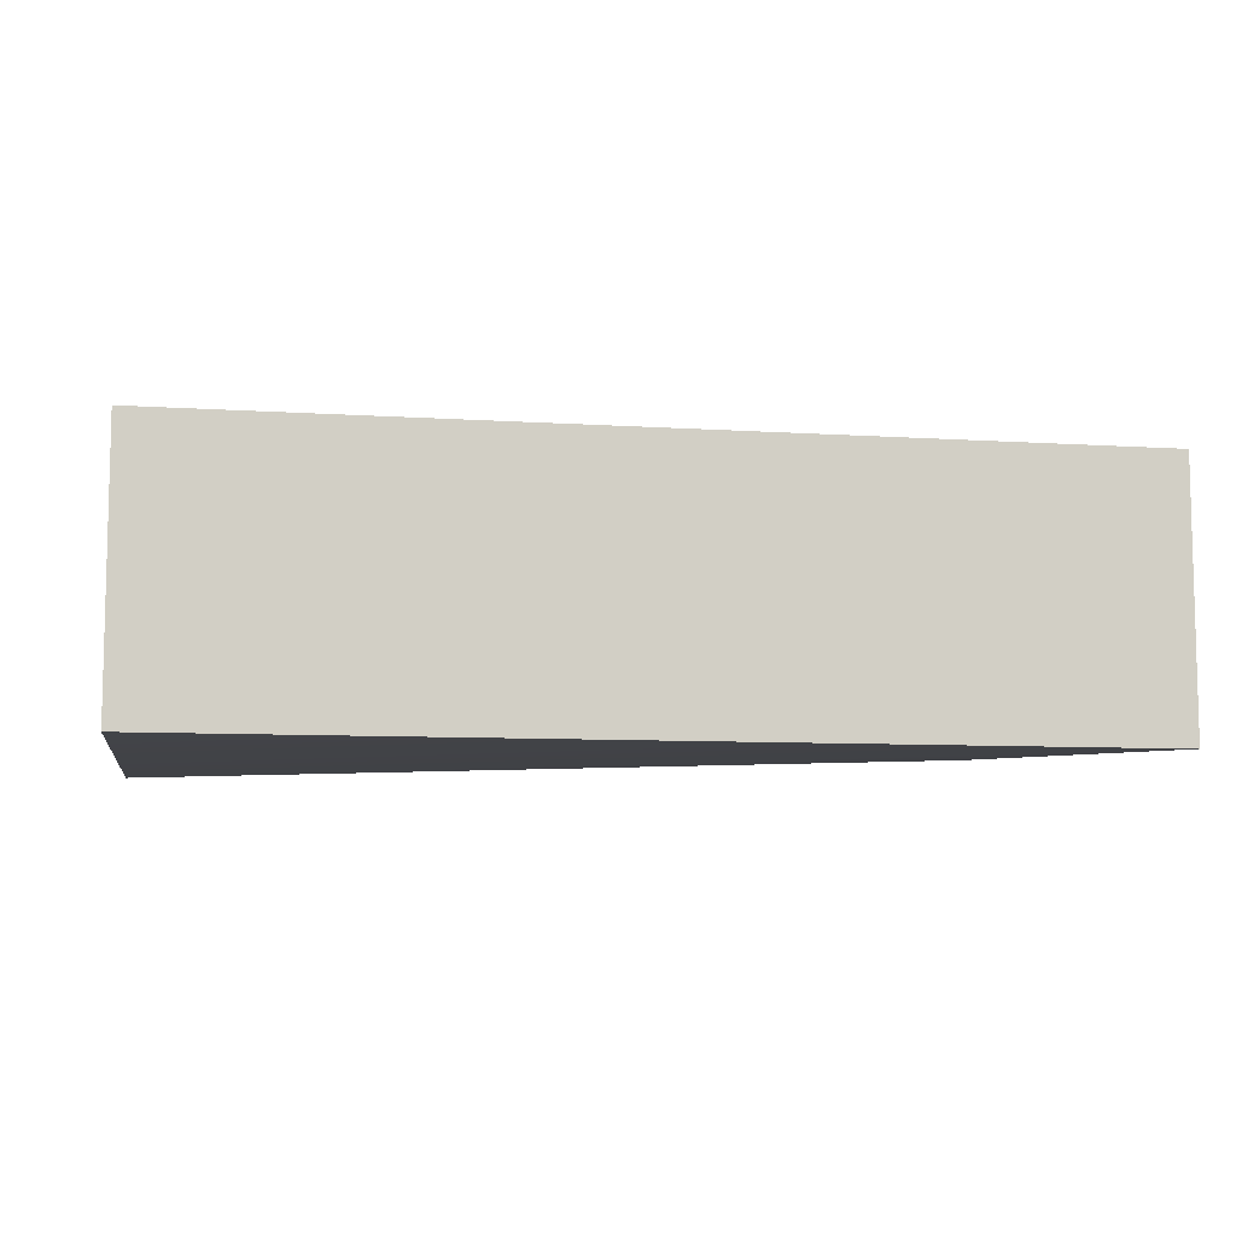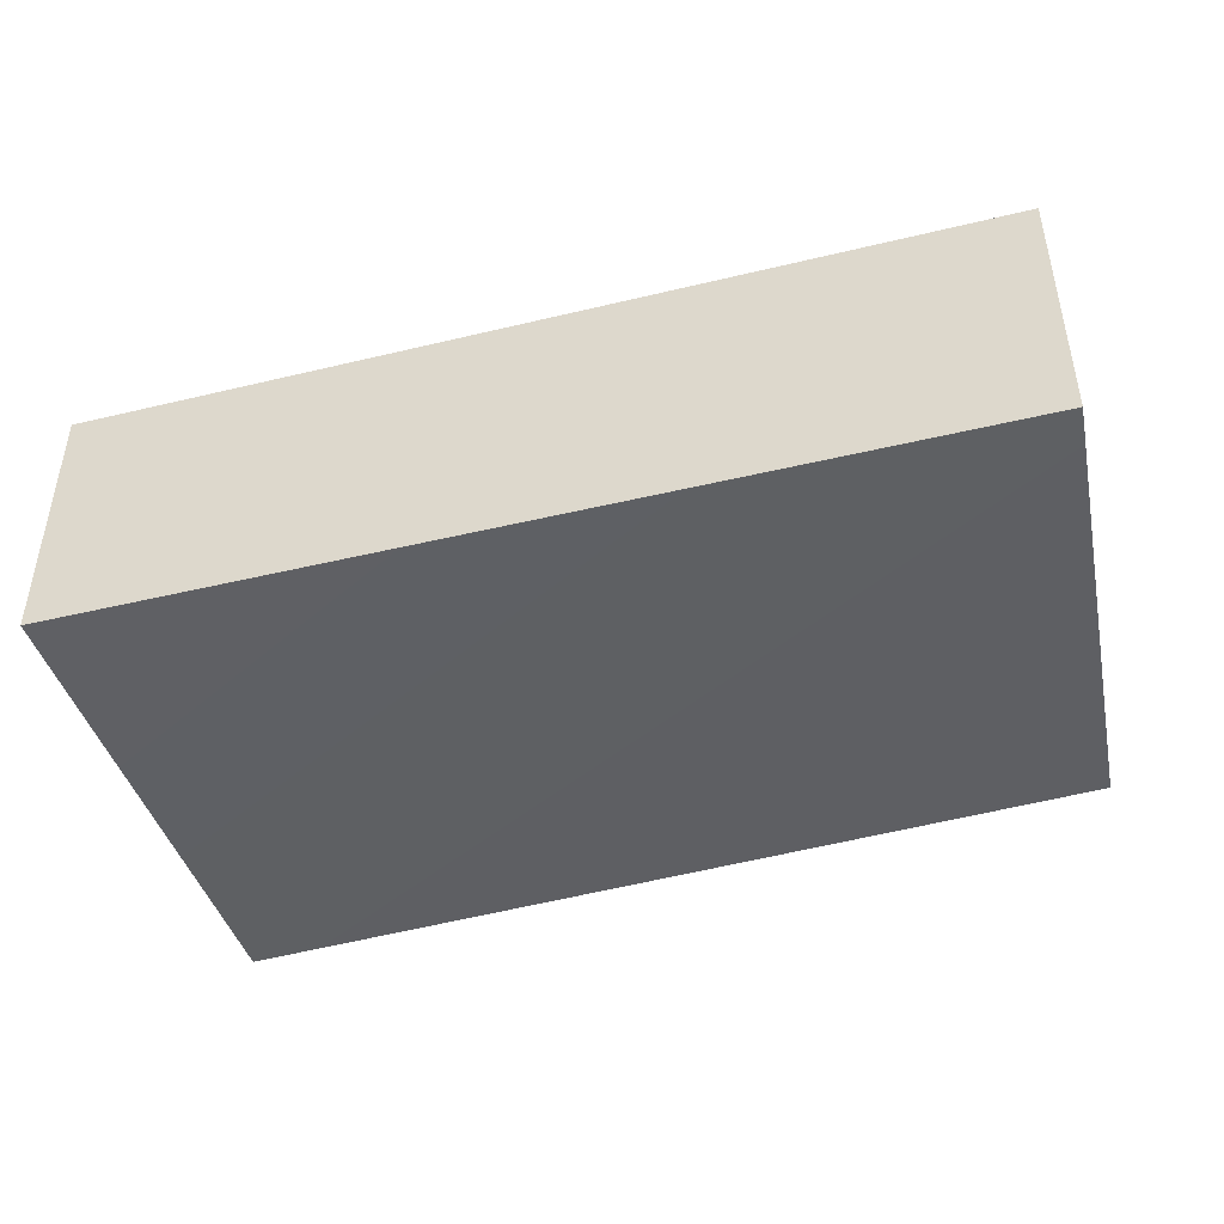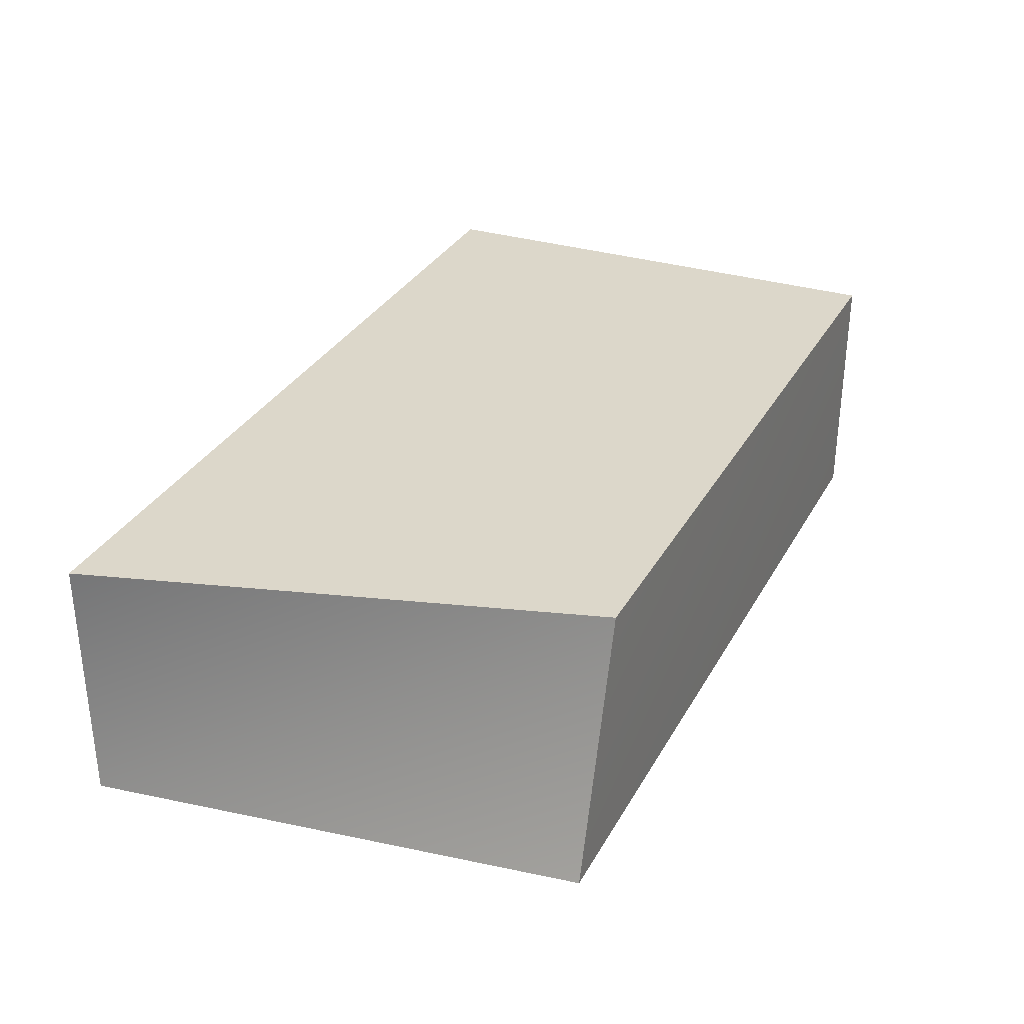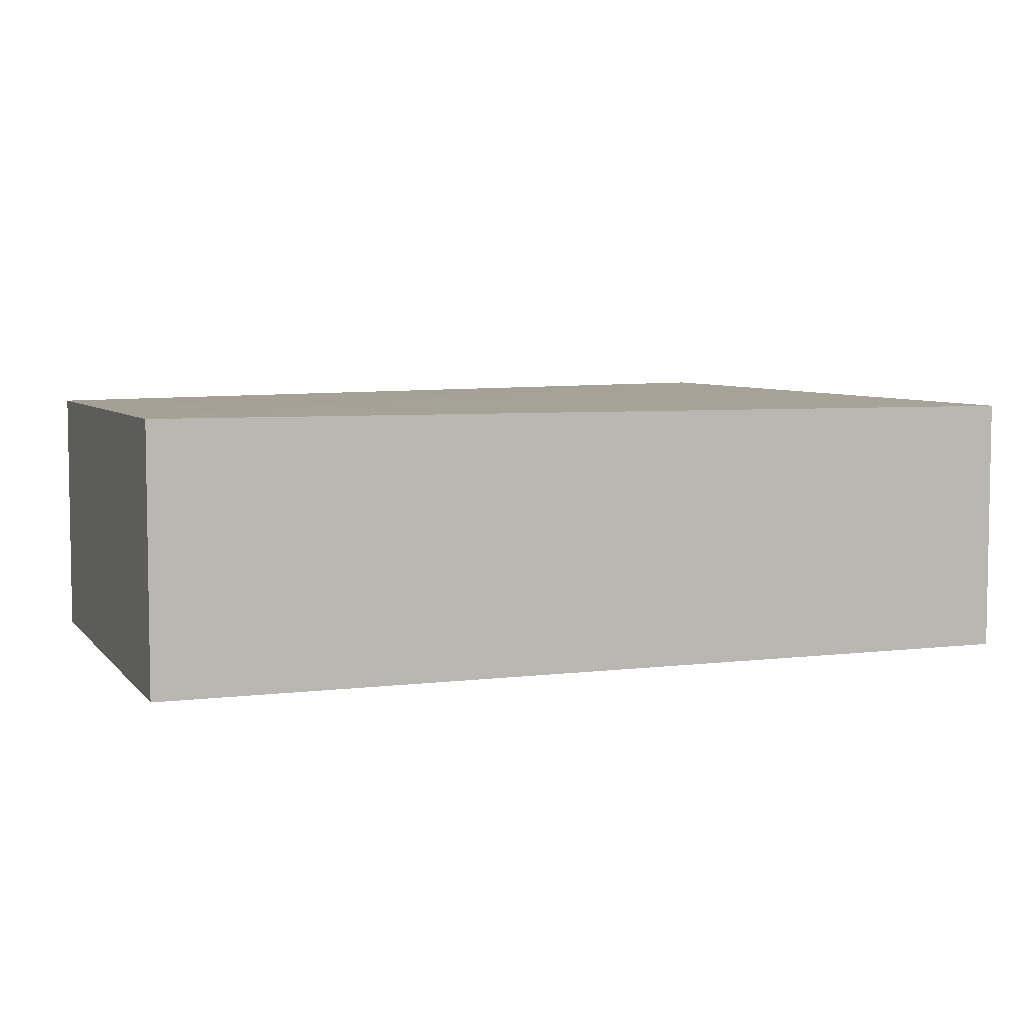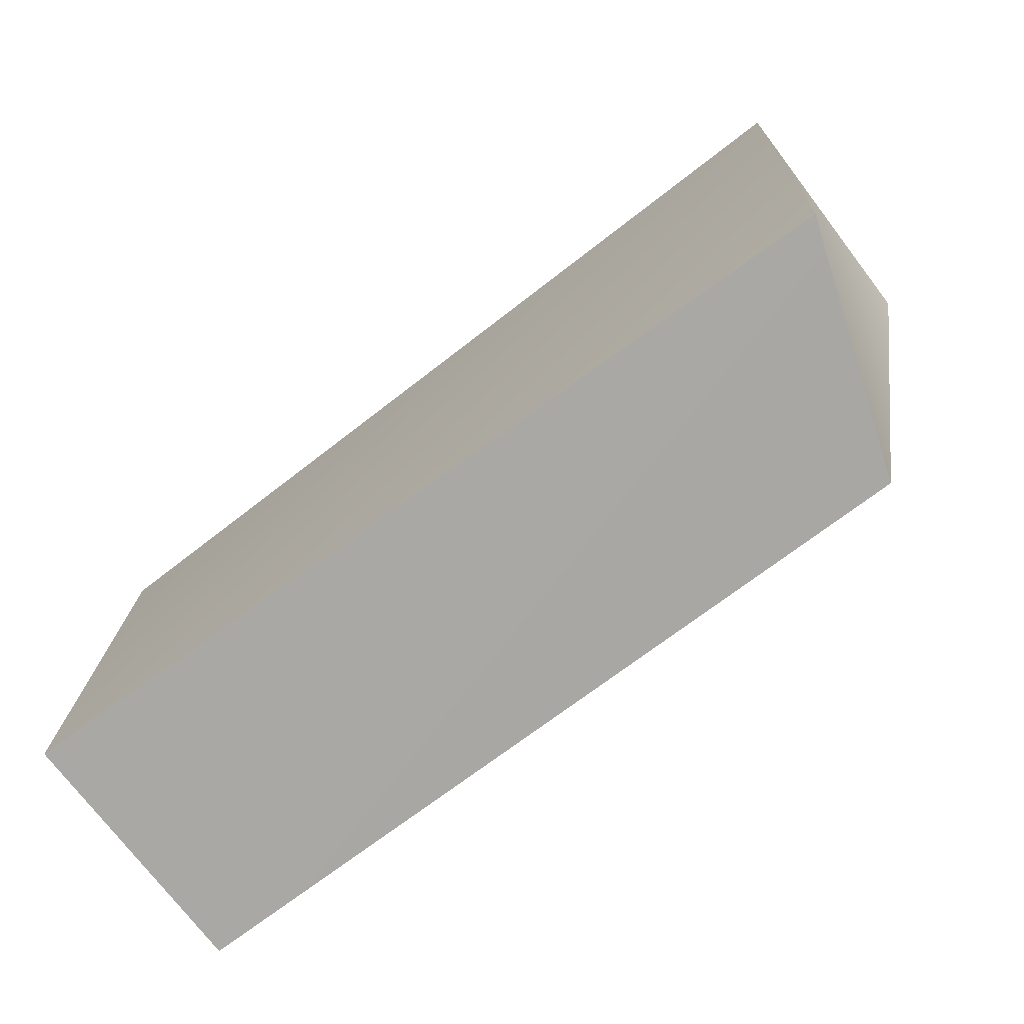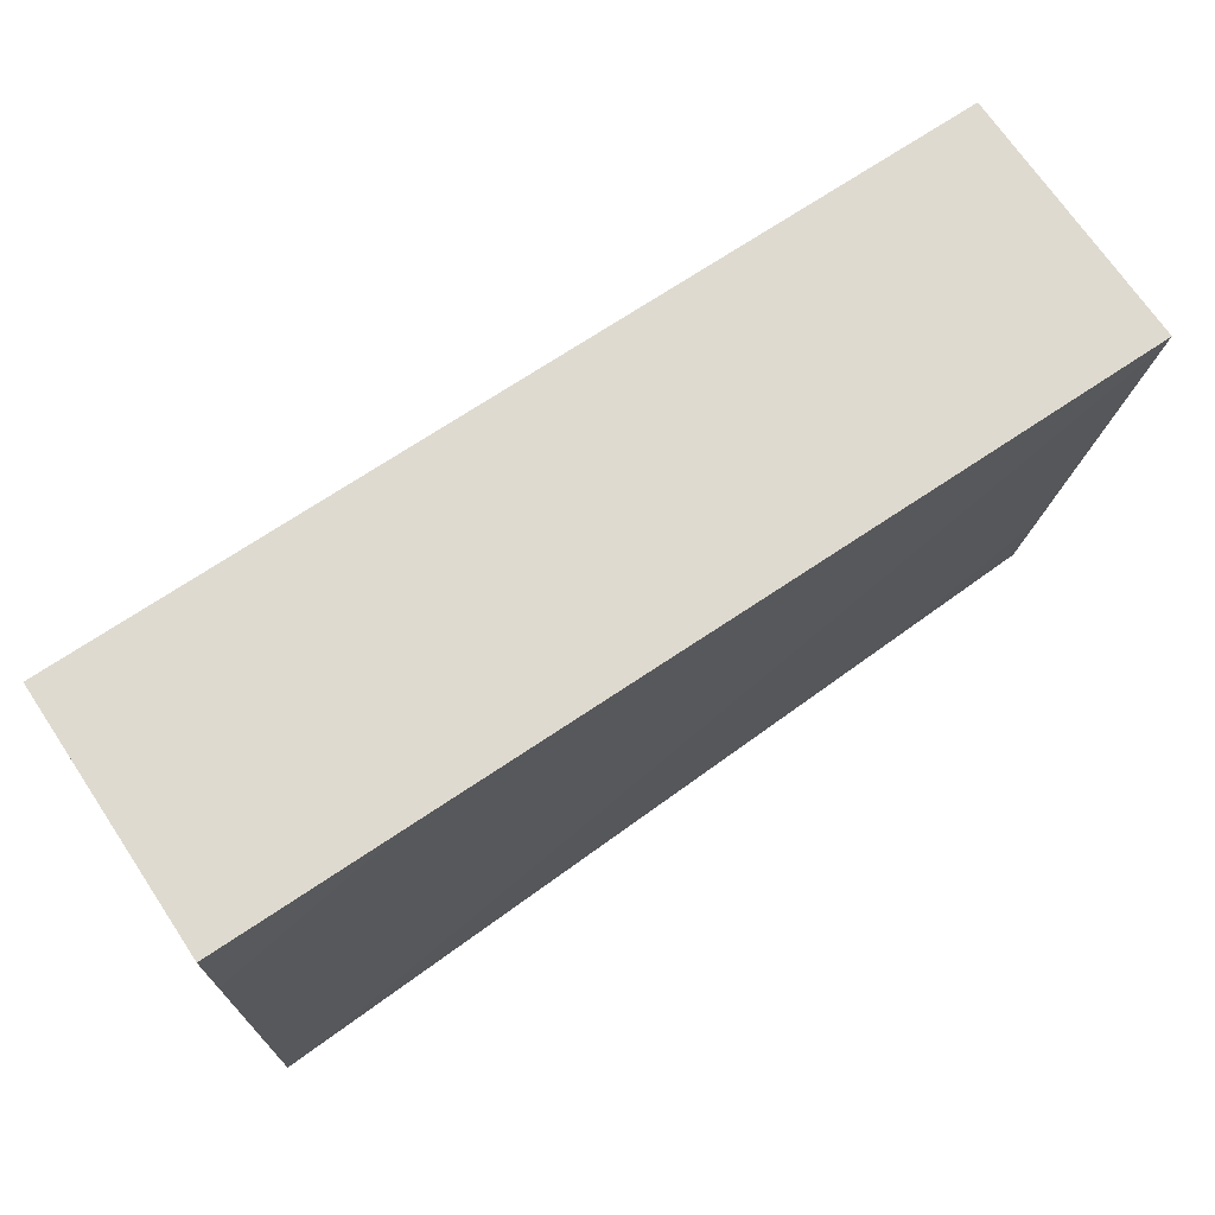
<metadata>
{"format":"obj","ext":"obj","renderer":"f3d","projection":"perspective","resolution":1024,"background":"white","views":[{"elev":-8.1,"azim":-10.2,"up":"+Y"},{"elev":-43.8,"azim":15.8,"up":"+Y"},{"elev":31.5,"azim":113.7,"up":"+Y"},{"elev":5.4,"azim":-21.0,"up":"+Y"},{"elev":-74.9,"azim":37.5,"up":"+Z"},{"elev":70.6,"azim":-33.9,"up":"+Z"}]}
</metadata>
<code>
g pb_Mesh-944994
v -0.06407 0.05669 -0.9876
v -1.75 0 -1
v 0 0 0
v -1.75 0 0
v 0 0 0
v -1.75 0 0
v 0 0.5 0
v -1.75 0.5 0
v -1.75 0 0
v -1.75 0 -1
v -1.75 0.5 0
v -1.75 0.5 -1
v -1.75 0 -1
v -0.06407 0.05669 -0.9876
v -1.75 0.5 -1
v -0.2314 0.5278 -0.9795
v -0.06407 0.05669 -0.9876
v 0 0 0
v -0.2314 0.5278 -0.9795
v 0 0.5 0
v 0 0.5 0
v -1.75 0.5 0
v -0.2314 0.5278 -0.9795
v -1.75 0.5 -1
g pb_Mesh-944994_0
f 3 2 1
f 3 4 2
g pb_Mesh-944994_1
f 7 6 5
f 7 8 6
f 11 10 9
f 11 12 10
f 15 14 13
f 15 16 14
f 19 18 17
f 19 20 18
f 23 22 21
f 23 24 22

</code>
